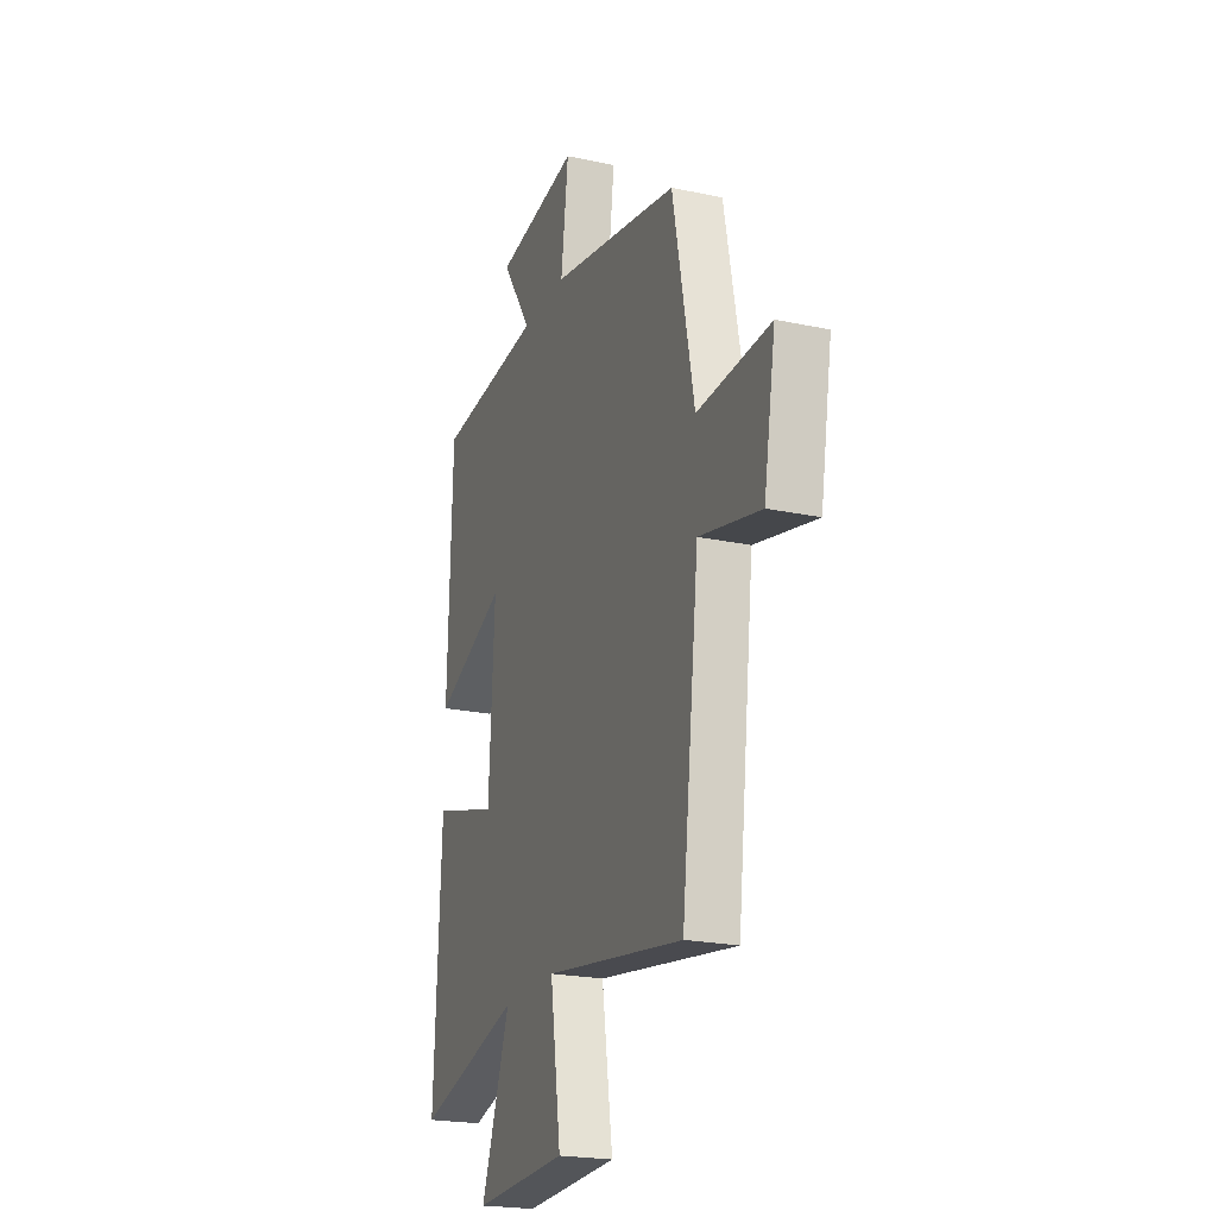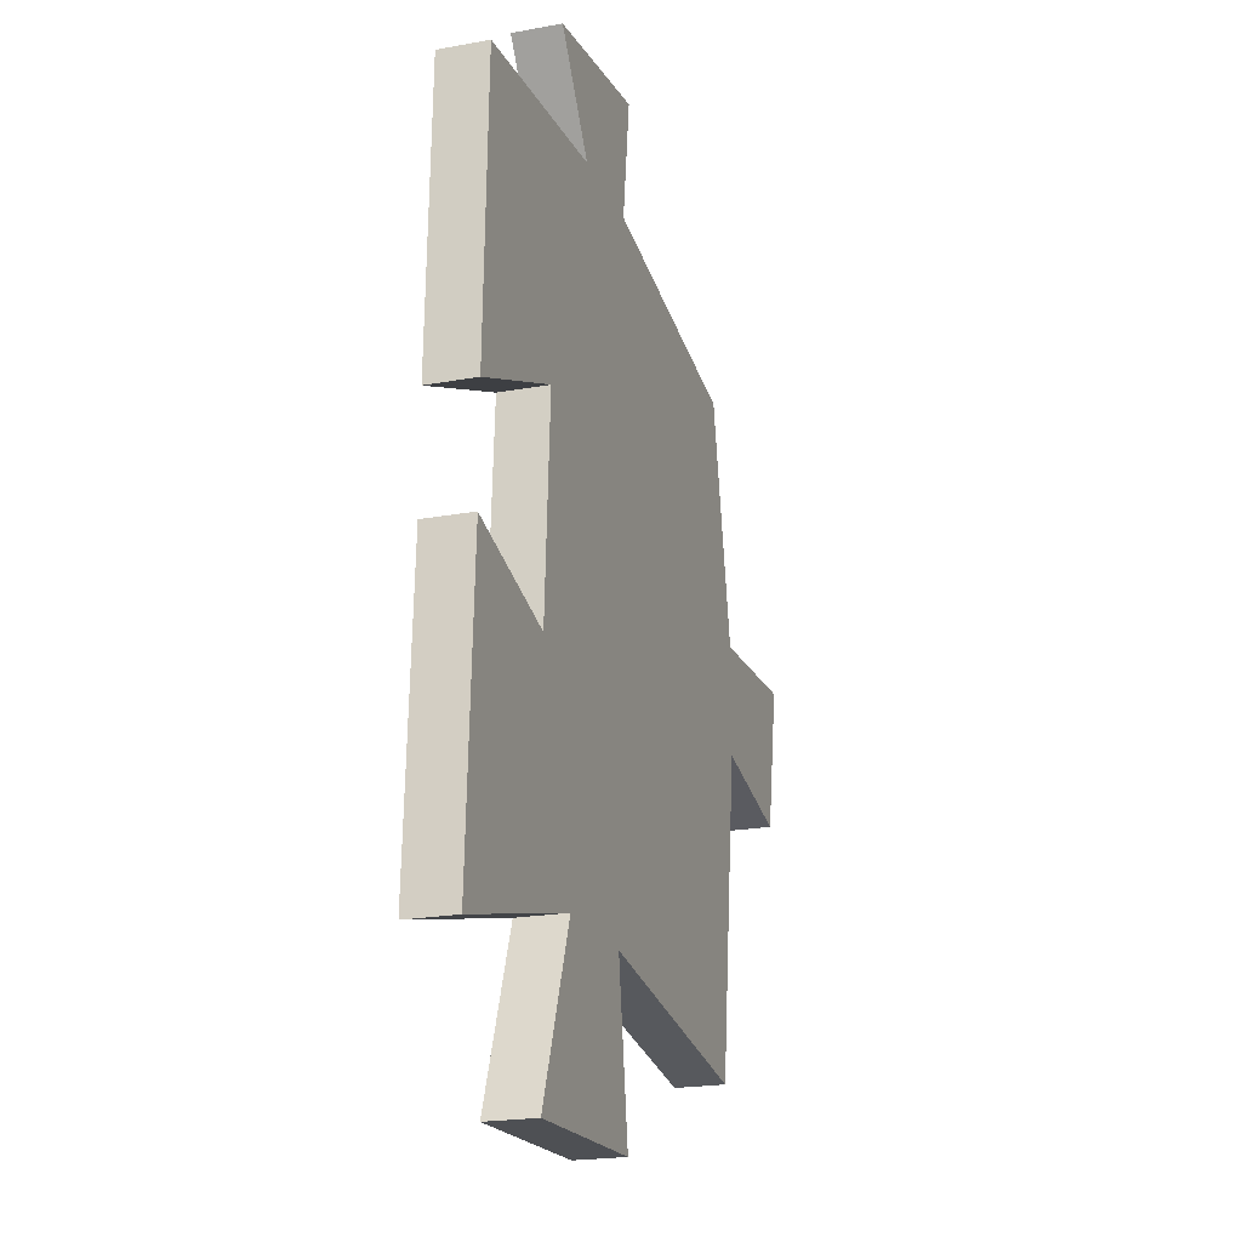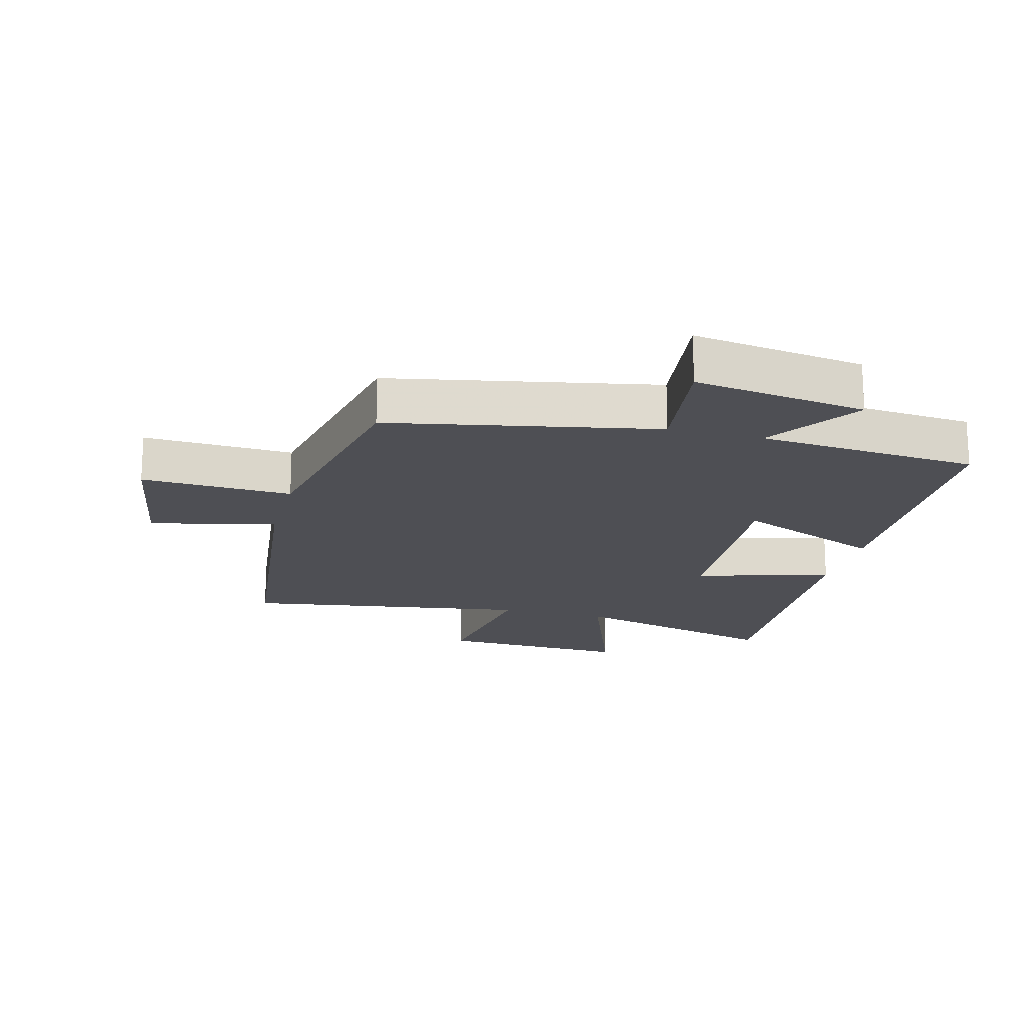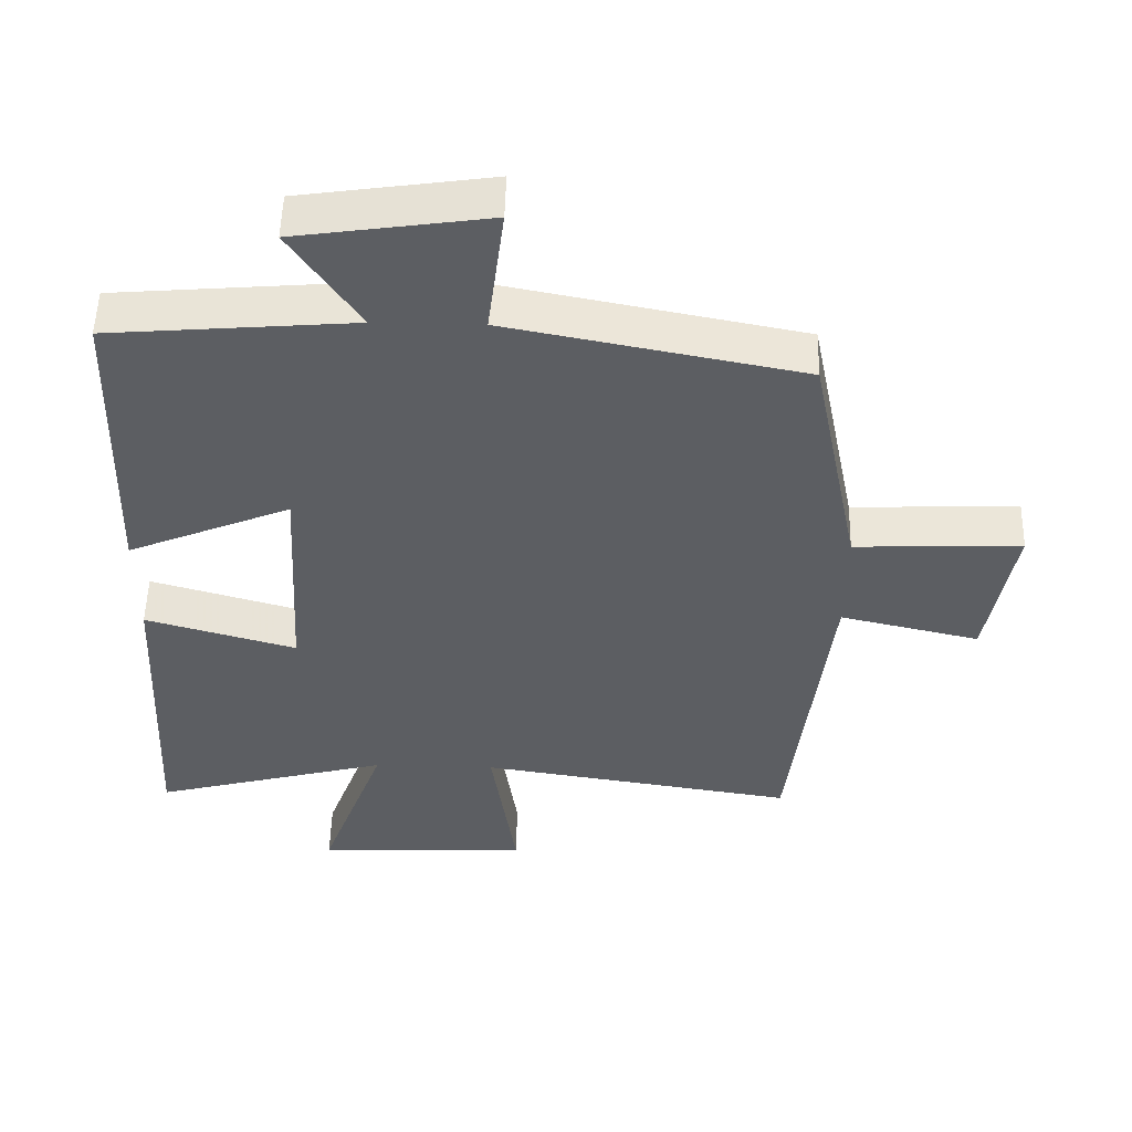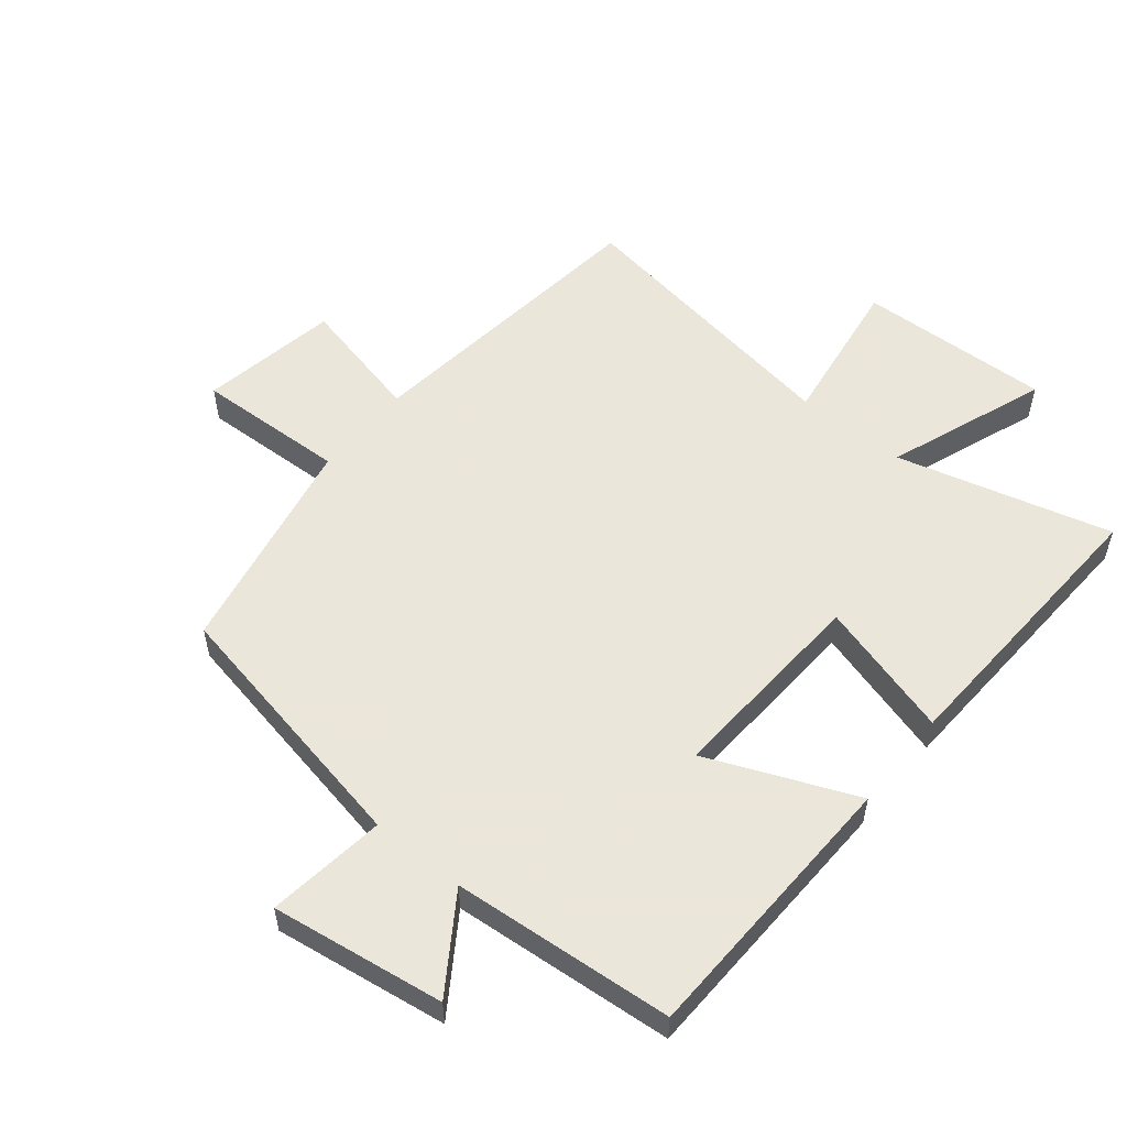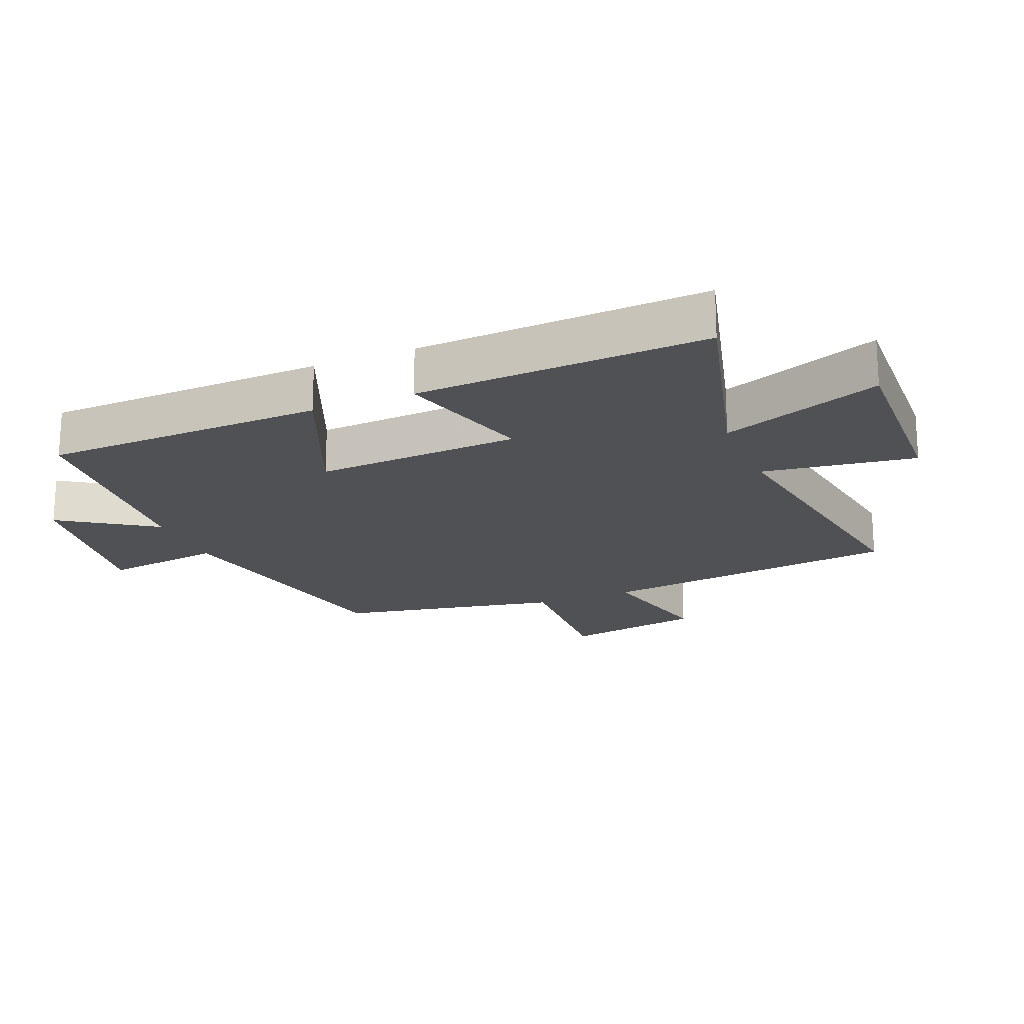
<metadata>
{"format":"obj","ext":"obj","renderer":"f3d","projection":"perspective","resolution":1024,"background":"white","views":[{"elev":-21.9,"azim":-110.5,"up":"+Z"},{"elev":-21.2,"azim":108.1,"up":"+Z"},{"elev":-18.4,"azim":-14.7,"up":"+Y"},{"elev":52.2,"azim":-178.6,"up":"+Z"},{"elev":55.0,"azim":39.2,"up":"+Y"},{"elev":-19.6,"azim":112.5,"up":"+Y"}]}
</metadata>
<code>
v -0.444 0.07 -0.57
v -0.5 0.07 -0.094
v -0.699 0.07 -0.14
v -0.737 0.07 0.078
v -0.5 0.07 0.068
v -0.43 0.07 0.418
v -0.011 0.07 0.5
v -0.035 0.07 0.687
v 0.237 0.07 0.647
v 0.139 0.07 0.5
v 0.487 0.07 0.471
v 0.5 0.07 0.029
v 0.267 0.07 0.127
v 0.285 0.07 -0.195
v 0.5 0.07 -0.133
v 0.522 0.07 -0.59
v 0.184 0.07 -0.5
v 0.277 0.07 -0.752
v -0.027 0.07 -0.74
v 0.008 0.07 -0.5
v -0.444 0 -0.57
v -0.5 0 -0.094
v -0.699 0 -0.14
v -0.737 0 0.078
v -0.5 0 0.068
v -0.43 0 0.418
v -0.011 0 0.5
v -0.035 0 0.687
v 0.237 0 0.647
v 0.139 0 0.5
v 0.487 0 0.471
v 0.5 0 0.029
v 0.267 0 0.127
v 0.285 0 -0.195
v 0.5 0 -0.133
v 0.522 0 -0.59
v 0.184 0 -0.5
v 0.277 0 -0.752
v -0.027 0 -0.74
v 0.008 0 -0.5
f 17 18 19 20
f 14 15 16 17
f 13 14 17 20
f 10 11 12 13
f 20 1 2
f 13 20 2
f 10 13 2
f 7 8 9 10
f 7 10 2
f 6 7 2
f 5 6 2
f 2 3 4 5
f 40 39 38 37
f 37 36 35 34
f 40 37 34 33
f 33 32 31 30
f 22 21 40
f 22 40 33
f 22 33 30
f 30 29 28 27
f 22 30 27
f 22 27 26
f 22 26 25
f 25 24 23 22
f 1 21 22 2
f 2 22 23 3
f 3 23 24 4
f 4 24 25 5
f 5 25 26 6
f 6 26 27 7
f 7 27 28 8
f 8 28 29 9
f 9 29 30 10
f 10 30 31 11
f 11 31 32 12
f 12 32 33 13
f 13 33 34 14
f 14 34 35 15
f 15 35 36 16
f 16 36 37 17
f 17 37 38 18
f 18 38 39 19
f 19 39 40 20
f 20 40 21 1

</code>
